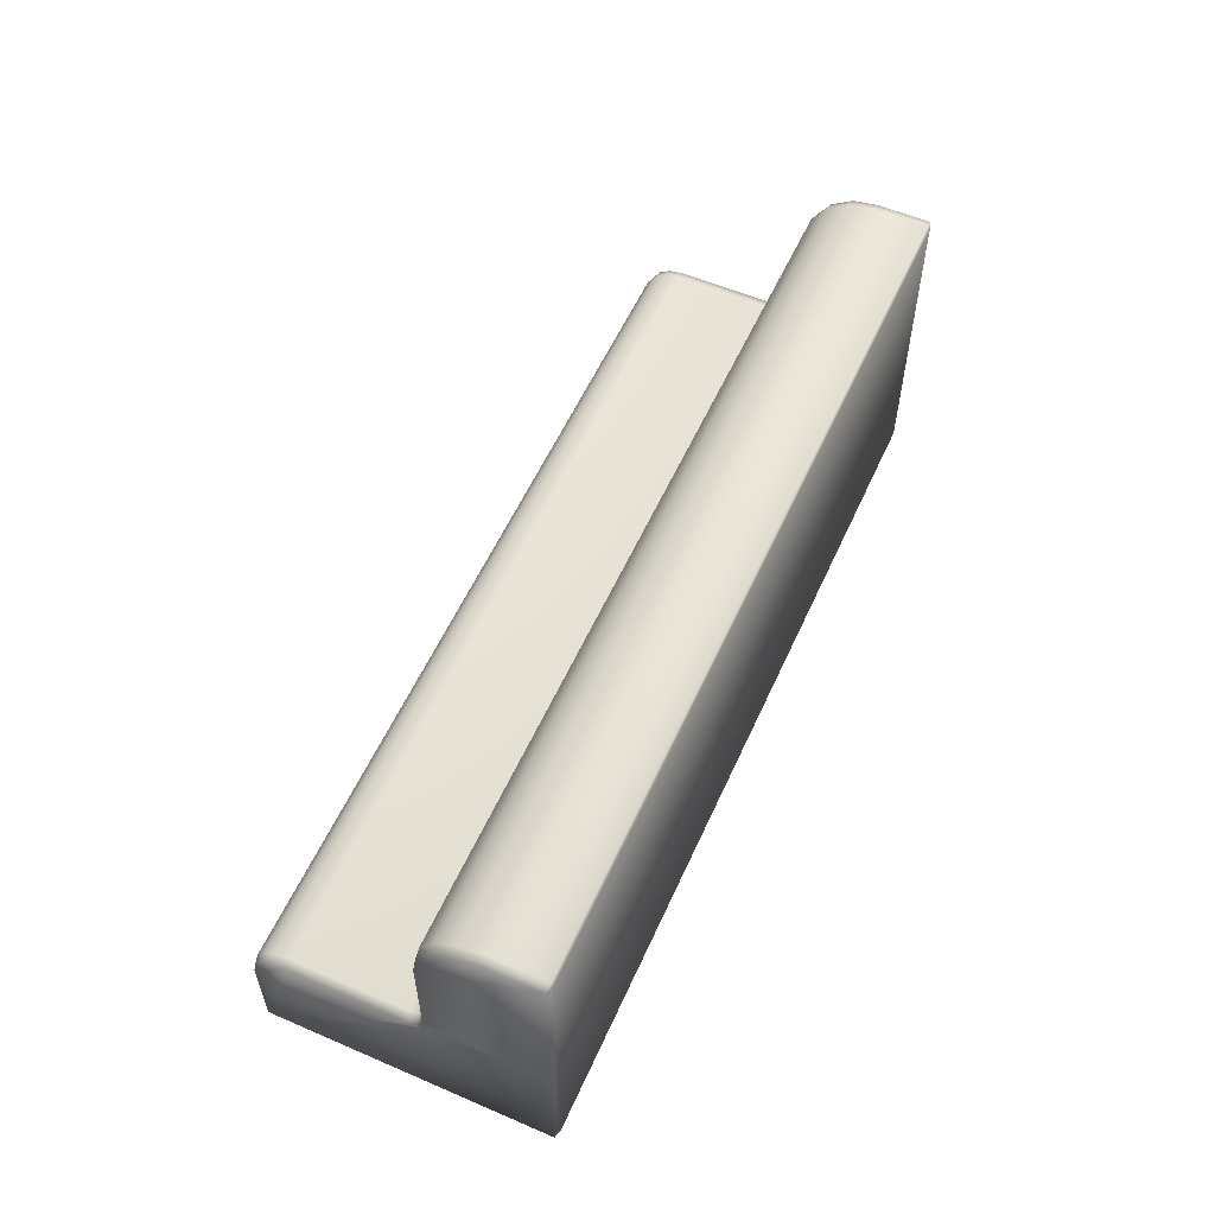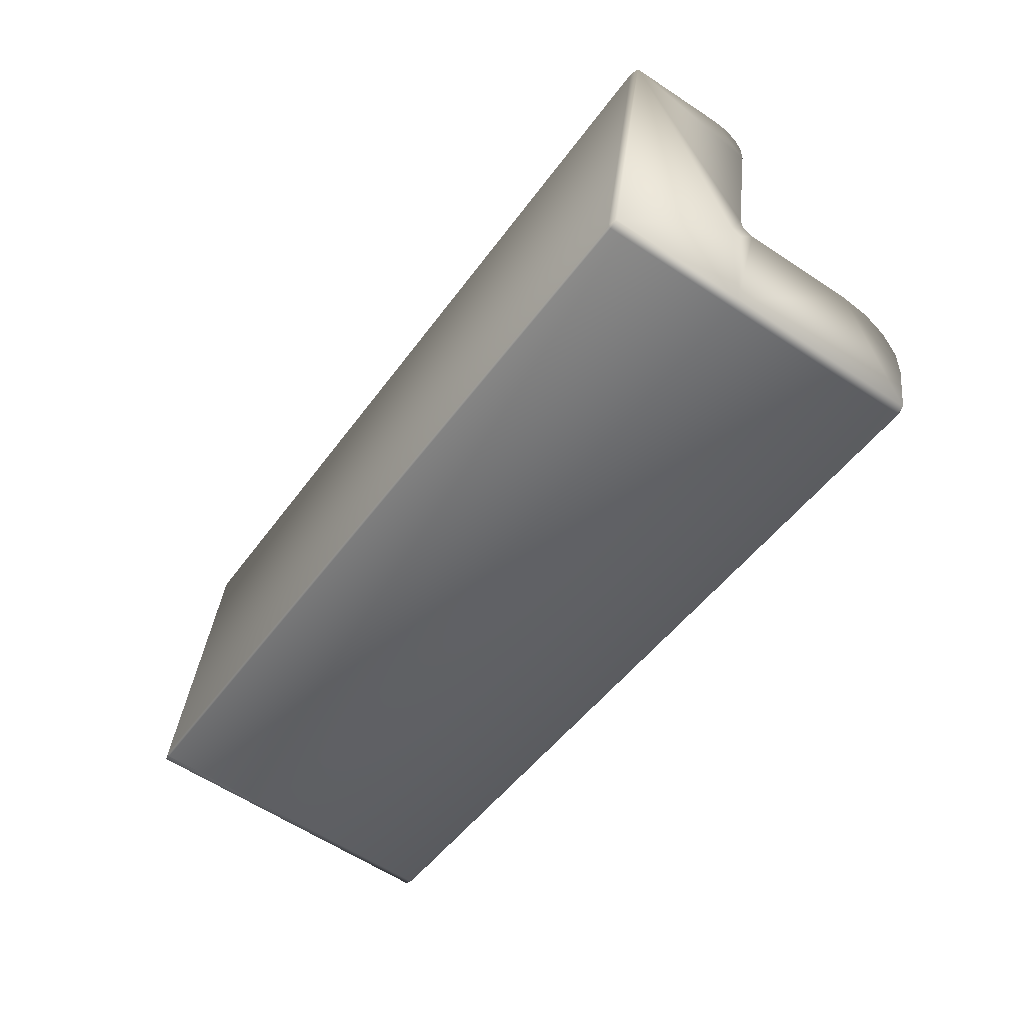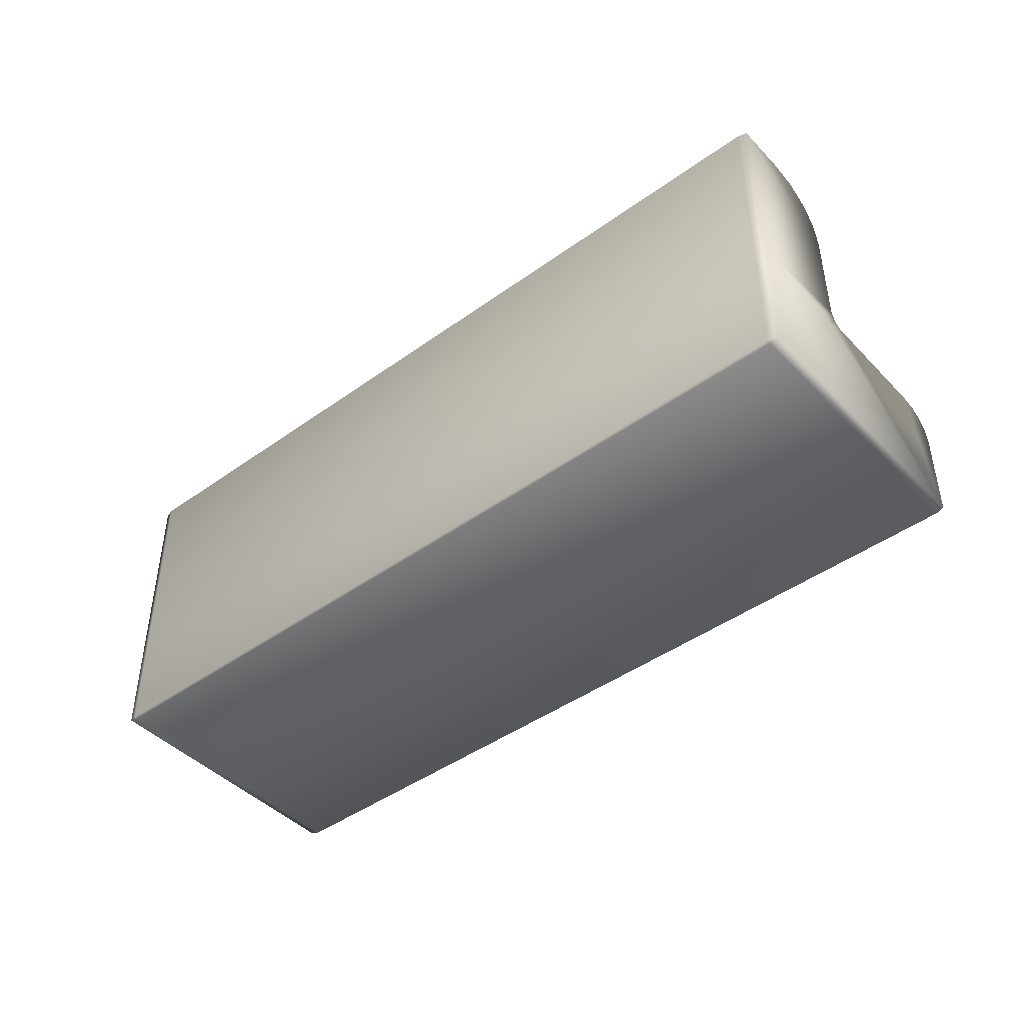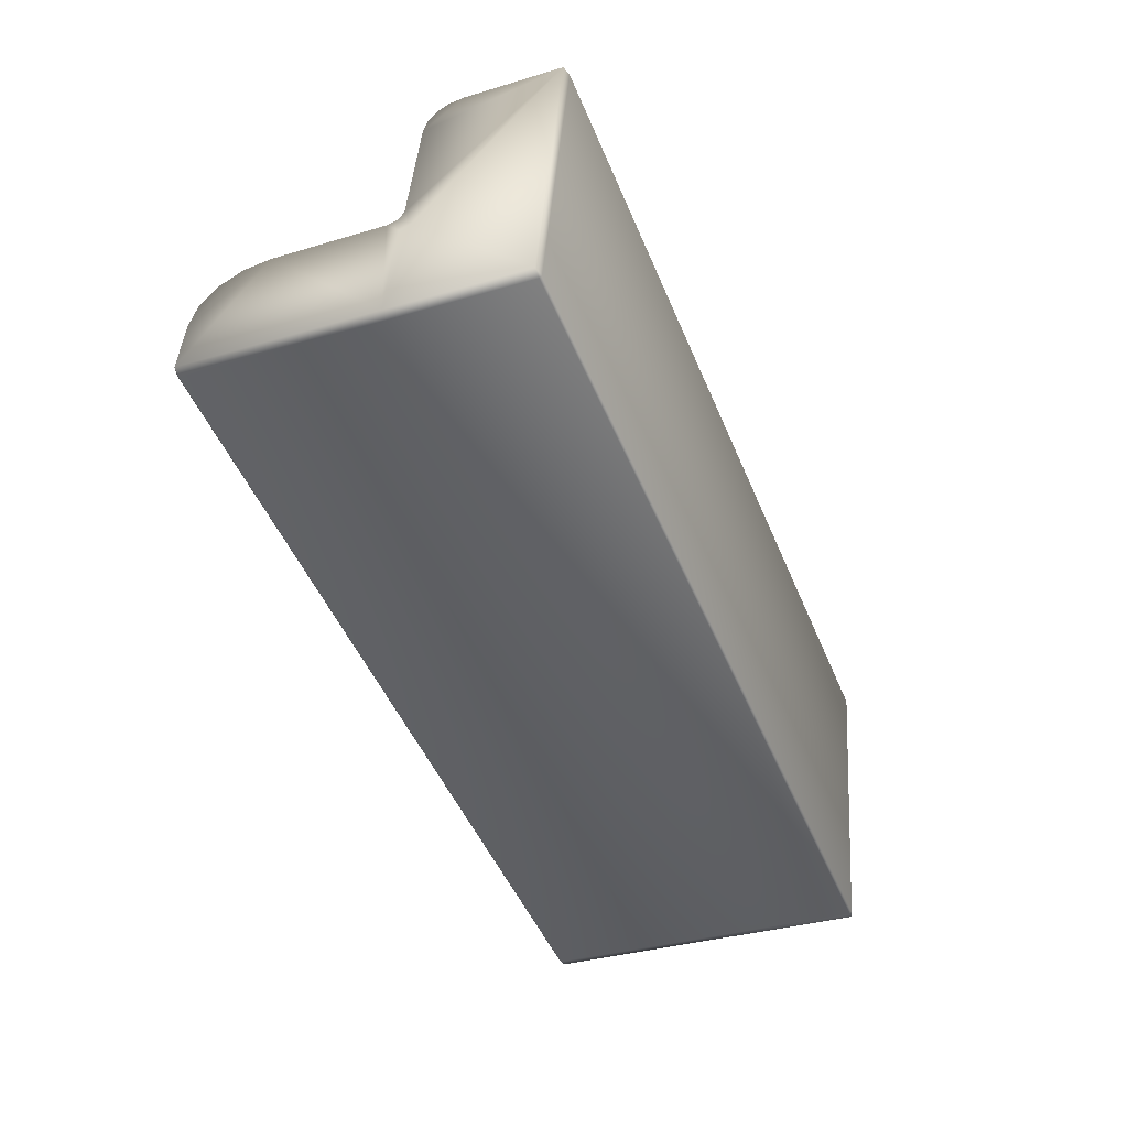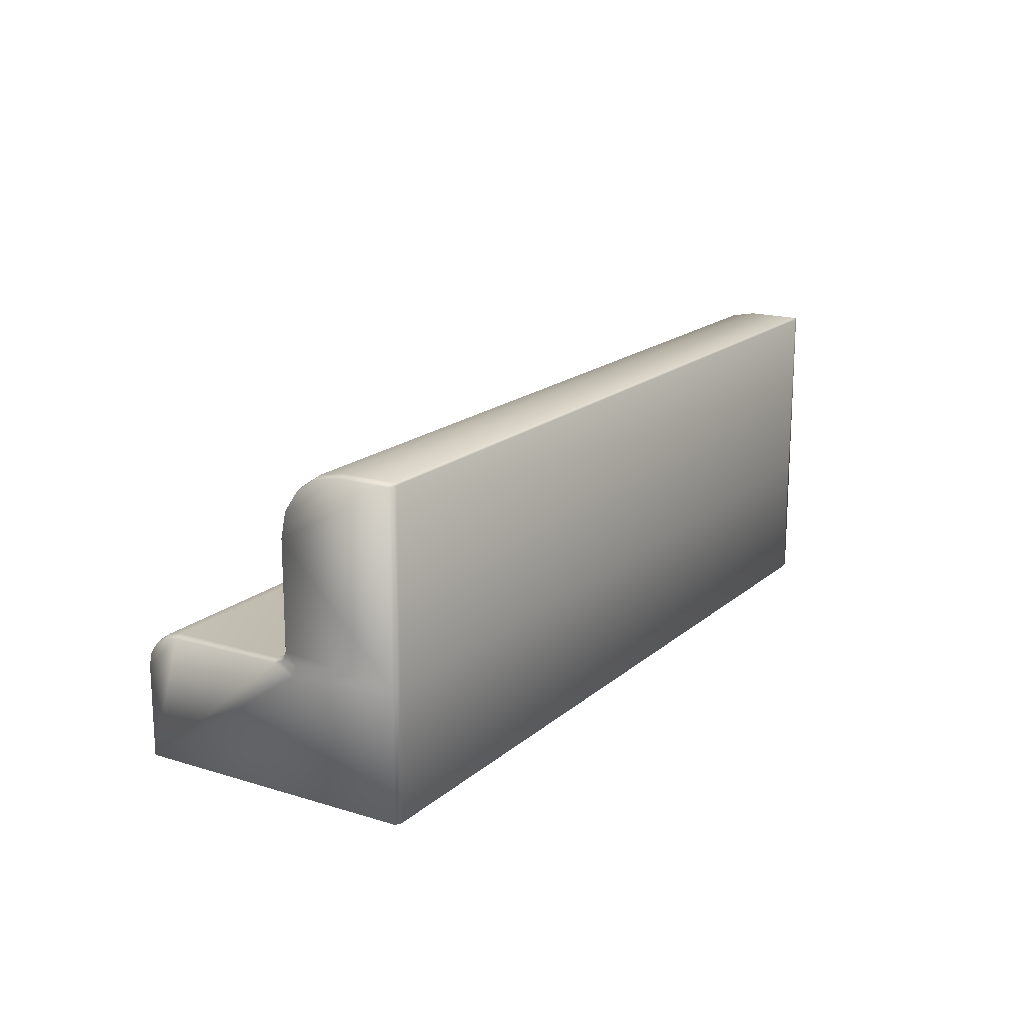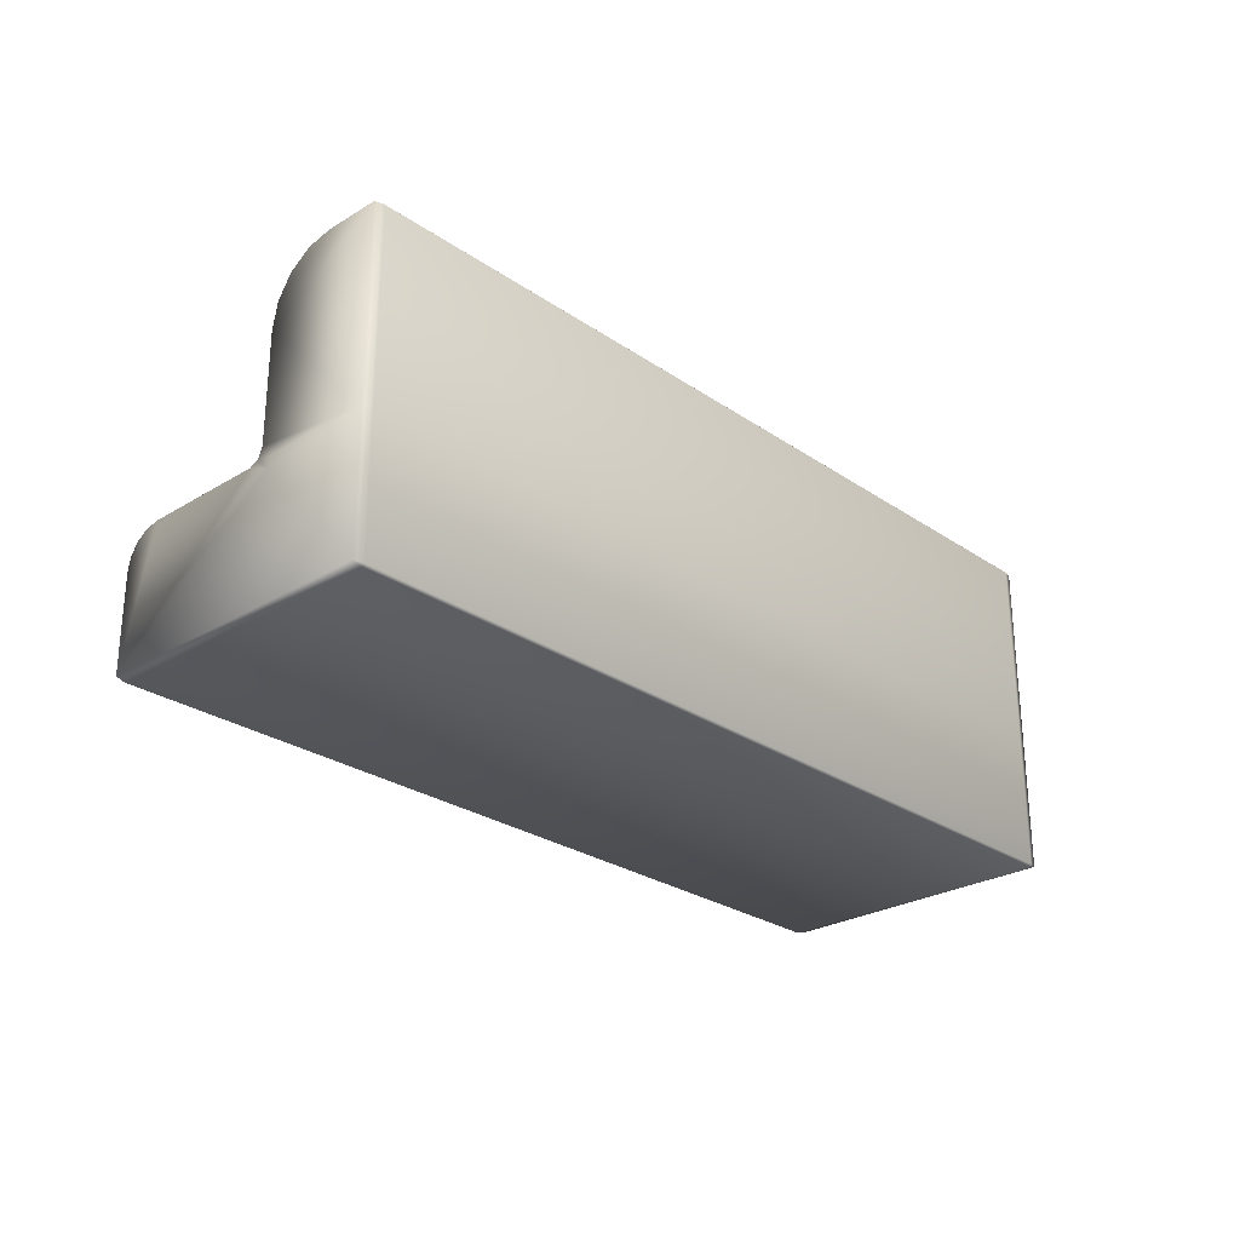
<metadata>
{"format":"obj","ext":"obj","renderer":"f3d","projection":"perspective","resolution":1024,"background":"white","views":[{"elev":57.0,"azim":125.9,"up":"+Y"},{"elev":-60.6,"azim":55.9,"up":"+Z"},{"elev":-44.2,"azim":-128.2,"up":"+Y"},{"elev":-34.5,"azim":-68.0,"up":"+Z"},{"elev":17.2,"azim":133.4,"up":"+Y"},{"elev":-26.6,"azim":144.9,"up":"+Y"}]}
</metadata>
<code>
o Cadeira1.014_Cube.014
v 6.242 0.4908 -8.321
v 6.245 0.4505 -8.304
v 9.41 0.4505 -8.957
v 9.407 0.4908 -8.974
v 9.51 -0.007519 -8.306
v 9.543 0.002007 -8.313
v 9.512 0.001657 -8.297
v 6.411 -0.00752 -7.666
v 6.413 0.001657 -7.657
v 6.378 0.002006 -7.66
v 9.294 -0.007519 -9.356
v 9.292 0.001657 -9.365
v 9.327 0.002007 -9.363
v 9.292 0.4908 -9.365
v 9.327 0.4908 -9.363
v 6.193 0.001657 -8.725
v 6.195 -0.00752 -8.716
v 6.162 0.002006 -8.71
v 6.162 0.4908 -8.71
v 6.193 0.4908 -8.725
v 9.294 1.197 -9.356
v 9.327 1.188 -9.363
v 9.292 1.188 -9.365
v 6.195 1.197 -8.716
v 6.193 1.188 -8.725
v 6.162 1.188 -8.71
v 6.251 0.9413 -8.276
v 6.286 0.9468 -8.274
v 6.202 1.188 -8.514
v 6.235 1.197 -8.52
v 6.247 1.039 -8.295
v 6.282 1.043 -8.293
v 6.237 1.117 -8.346
v 6.271 1.124 -8.346
v 6.221 1.169 -8.422
v 6.255 1.178 -8.426
v 9.367 1.188 -9.167
v 9.334 1.197 -9.159
v 9.416 0.9413 -8.929
v 9.385 0.9468 -8.914
v 9.386 1.169 -9.075
v 9.354 1.178 -9.065
v 9.402 1.117 -8.999
v 9.37 1.124 -8.985
v 9.412 1.039 -8.948
v 9.381 1.043 -8.932
v 9.516 0.4826 -8.443
v 9.485 0.4908 -8.431
v 9.543 0.3529 -8.313
v 9.512 0.3538 -8.297
v 9.527 0.4718 -8.39
v 9.495 0.4804 -8.38
v 9.536 0.4441 -8.349
v 9.504 0.4507 -8.336
v 9.541 0.4027 -8.322
v 9.51 0.4063 -8.307
v 6.378 0.3529 -7.66
v 6.413 0.3538 -7.657
v 6.351 0.4826 -7.79
v 6.386 0.4908 -7.792
v 6.376 0.4027 -7.669
v 6.411 0.4063 -7.668
v 6.371 0.4441 -7.696
v 6.405 0.4507 -7.697
v 6.362 0.4718 -7.737
v 6.396 0.4804 -7.74
v 6.261 0.4848 -8.227
v 6.297 0.4908 -8.221
v 6.286 0.5457 -8.274
v 6.252 0.5386 -8.274
v 6.291 0.5034 -8.25
v 6.288 0.5154 -8.262
v 6.255 0.4987 -8.258
v 9.416 0.5378 -8.928
v 9.385 0.5457 -8.914
v 9.396 0.4908 -8.86
v 9.427 0.4857 -8.878
v 9.387 0.5154 -8.901
v 9.39 0.5034 -8.89
v 9.42 0.5004 -8.913
f 20 12 16
f 36 38 30
f 15 3 13
f 49 6 47
f 29 31 35
f 41 43 45
f 50 9 7
f 2 19 18
f 40 32 28
f 59 67 10
f 69 40 28
f 44 36 34
f 60 52 48
f 46 34 32
f 62 50 56
f 60 76 68
f 64 56 54
f 73 1 2
f 66 54 52
f 20 23 14
f 76 71 68
f 78 69 72
f 80 3 4
f 30 21 24
f 5 6 7
f 8 9 10
f 11 12 13
f 16 17 18
f 21 22 23
f 24 25 26
f 71 72 73
f 78 79 80
f 5 9 8
f 20 18 19
f 17 12 11
f 13 14 15
f 21 25 24
f 26 20 19
f 15 23 22
f 31 28 32
f 45 40 39
f 31 34 33
f 43 46 45
f 33 36 35
f 41 44 43
f 35 30 29
f 41 38 42
f 24 29 30
f 37 21 38
f 51 48 52
f 65 60 59
f 53 52 54
f 63 66 65
f 53 56 55
f 61 64 63
f 55 50 49
f 61 58 62
f 7 49 50
f 57 9 58
f 17 10 18
f 11 6 5
f 71 67 68
f 72 70 73
f 78 74 75
f 79 77 80
f 72 79 78
f 69 27 70
f 59 68 67
f 47 76 48
f 39 75 74
f 17 5 8
f 20 14 12
f 36 42 38
f 15 4 3
f 6 13 3
f 3 77 6
f 77 47 6
f 47 51 49
f 51 53 55
f 49 51 55
f 26 19 27
f 19 1 70
f 26 27 29
f 70 27 19
f 27 31 29
f 31 33 35
f 39 74 15
f 74 4 15
f 15 22 39
f 39 22 37
f 37 41 45
f 39 37 45
f 50 58 9
f 2 1 19
f 40 46 32
f 18 10 2
f 10 57 59
f 2 10 67
f 57 61 65
f 61 63 65
f 65 59 57
f 69 75 40
f 44 42 36
f 60 66 52
f 46 44 34
f 62 58 50
f 60 48 76
f 64 62 56
f 2 67 73
f 73 70 1
f 66 64 54
f 20 25 23
f 76 79 71
f 78 75 69
f 4 74 80
f 80 77 3
f 30 38 21
f 5 7 9
f 20 16 18
f 17 16 12
f 13 12 14
f 21 23 25
f 26 25 20
f 15 14 23
f 31 27 28
f 45 46 40
f 31 32 34
f 43 44 46
f 33 34 36
f 41 42 44
f 35 36 30
f 41 37 38
f 24 26 29
f 37 22 21
f 51 47 48
f 65 66 60
f 53 51 52
f 63 64 66
f 53 54 56
f 61 62 64
f 55 56 50
f 61 57 58
f 7 6 49
f 57 10 9
f 17 8 10
f 11 13 6
f 71 73 67
f 72 69 70
f 78 80 74
f 79 76 77
f 72 71 79
f 69 28 27
f 59 60 68
f 47 77 76
f 39 40 75
f 17 11 5

</code>
